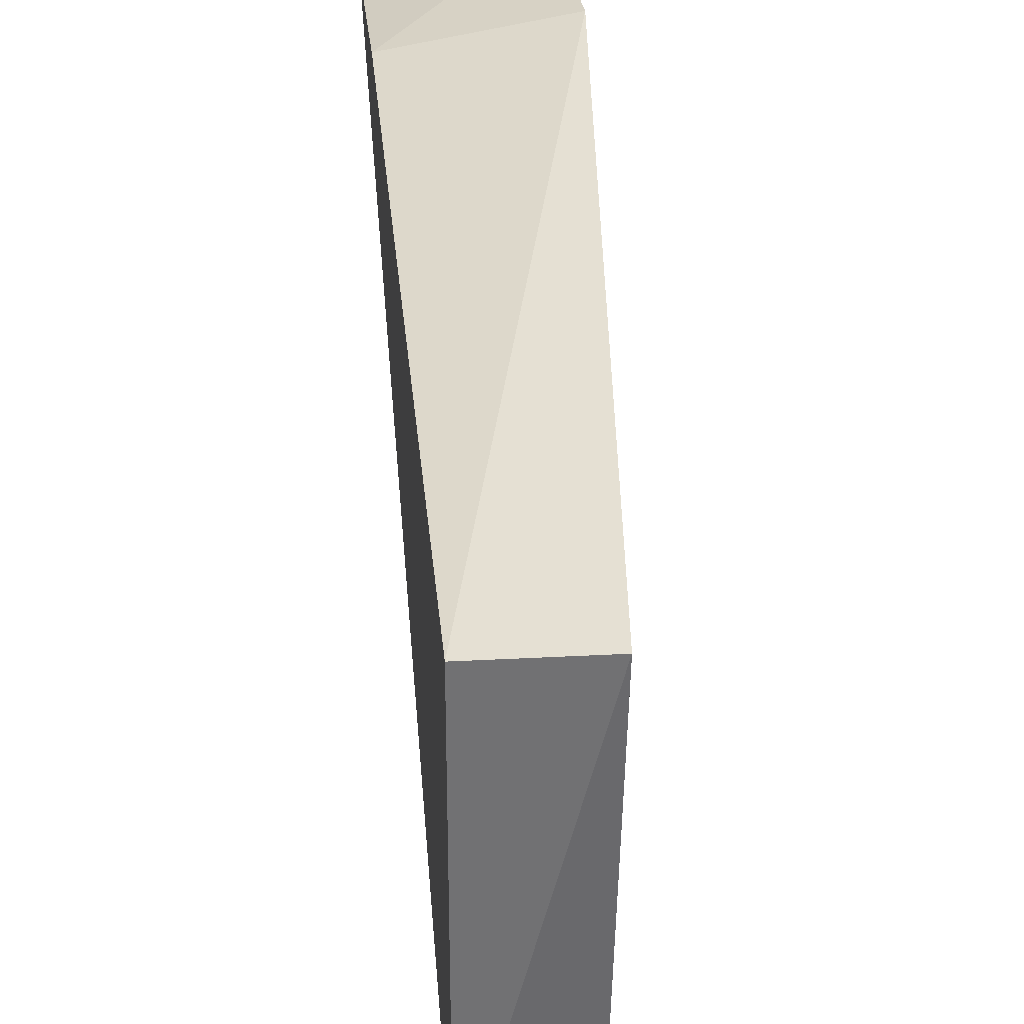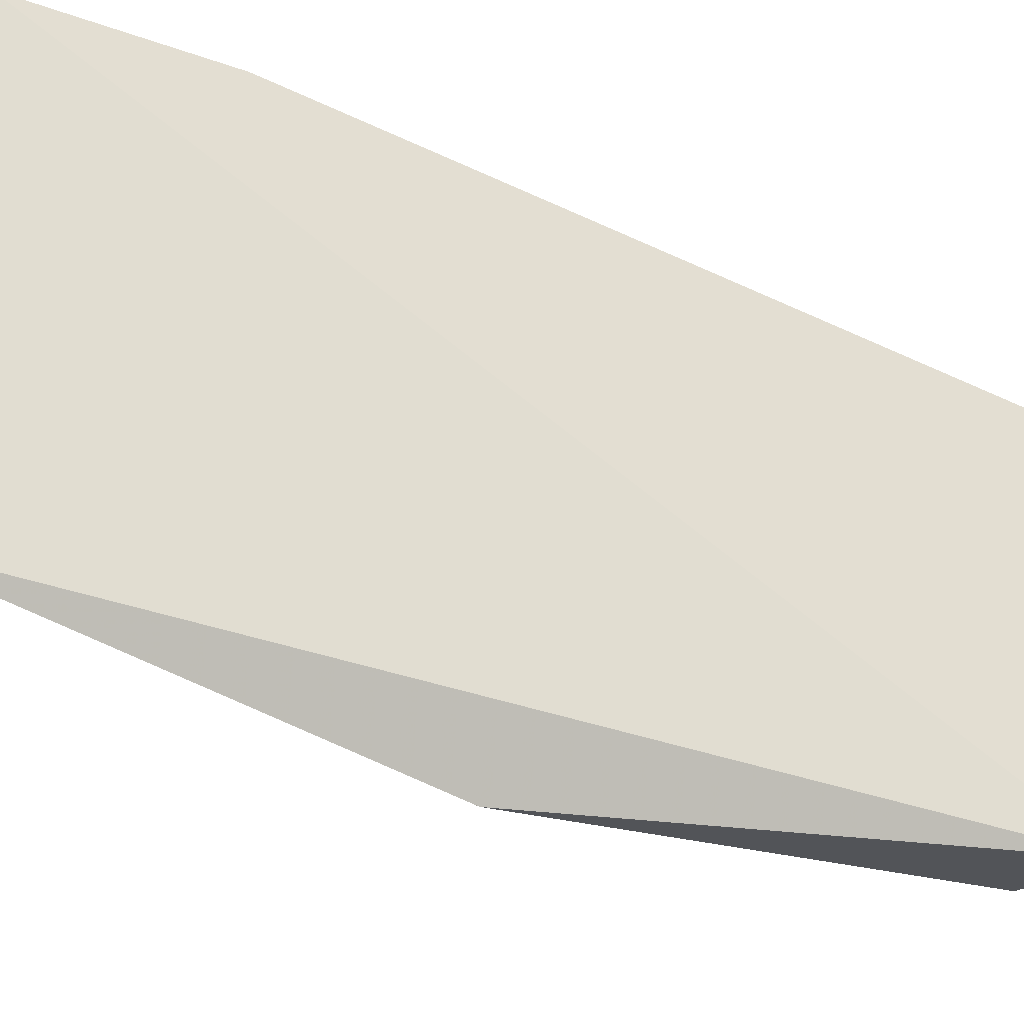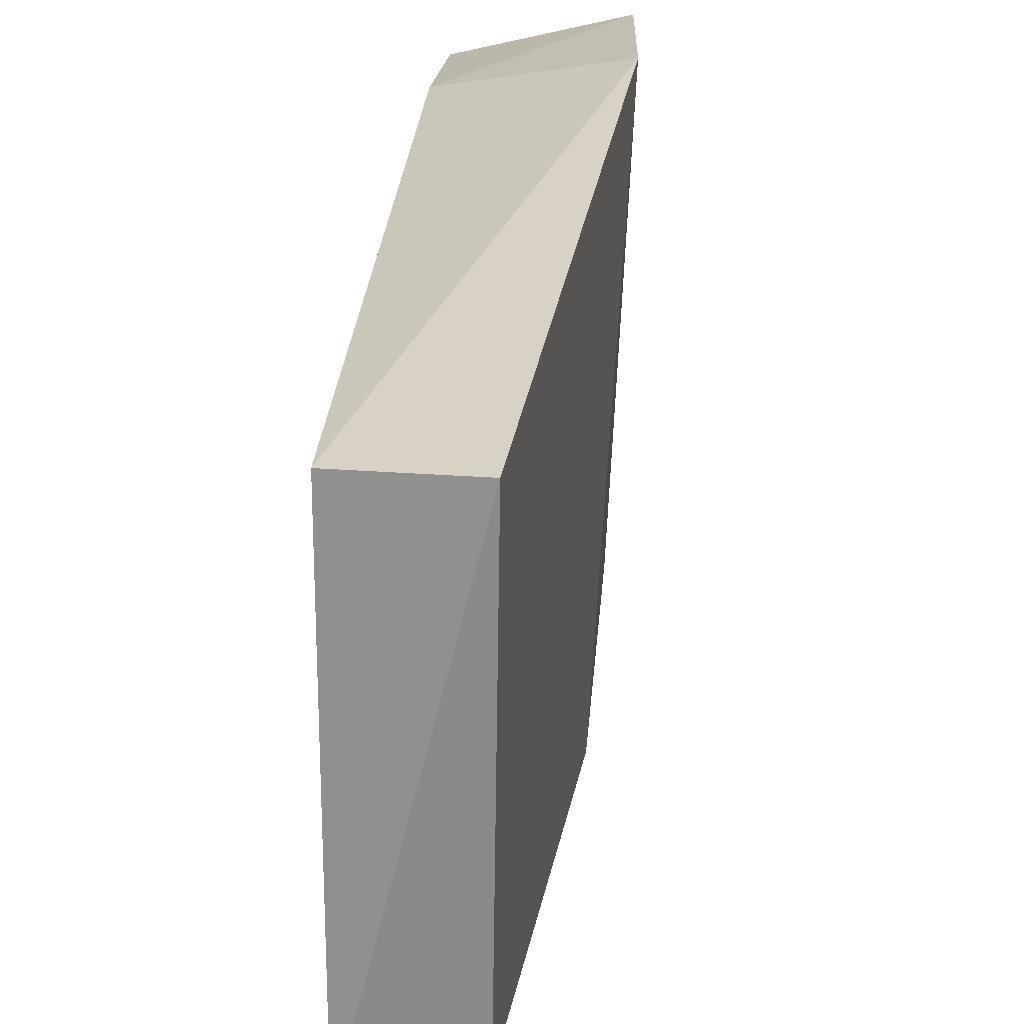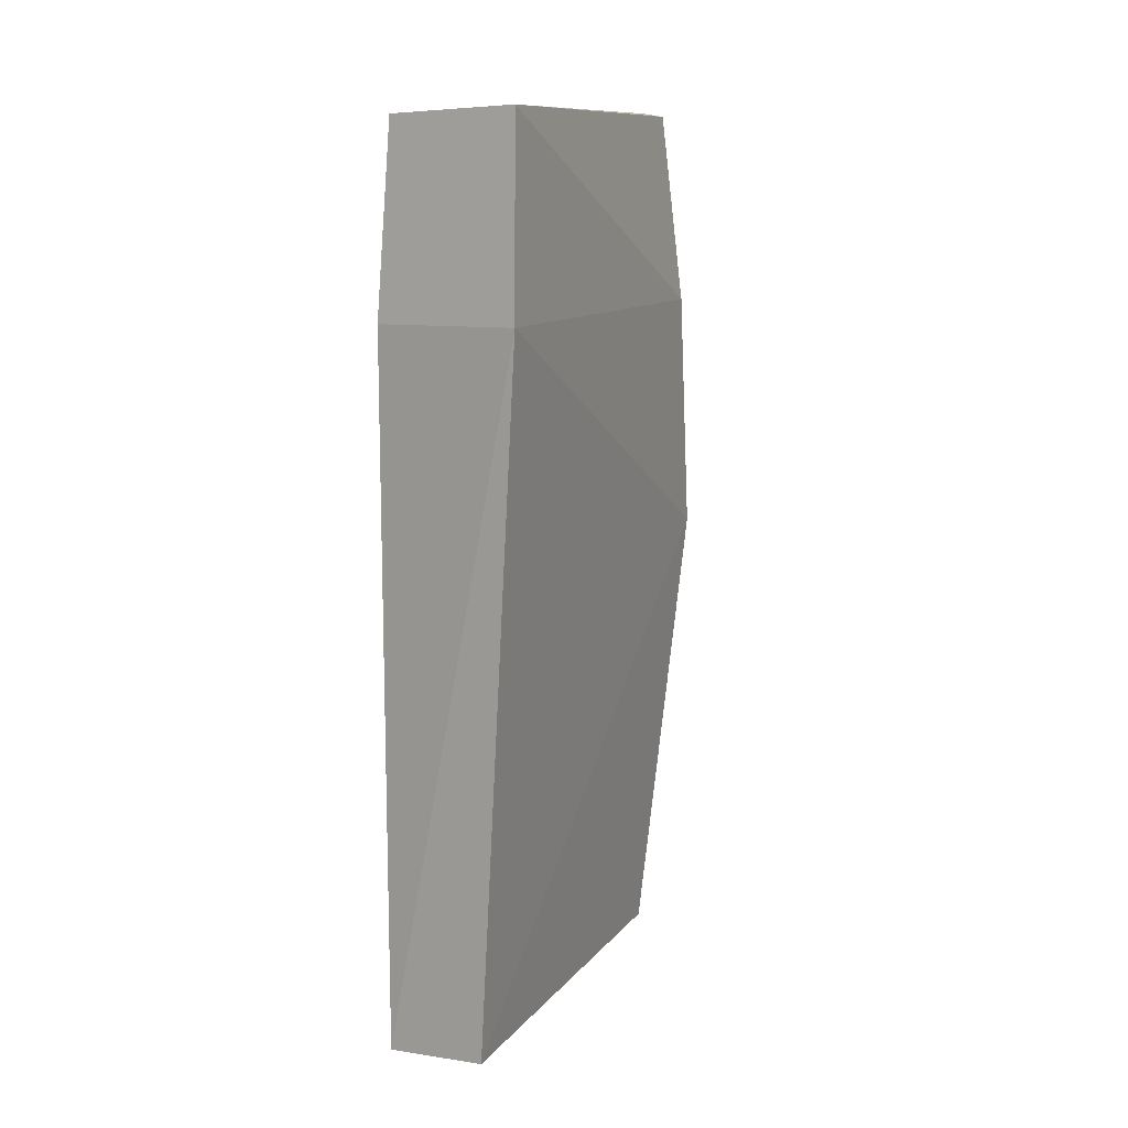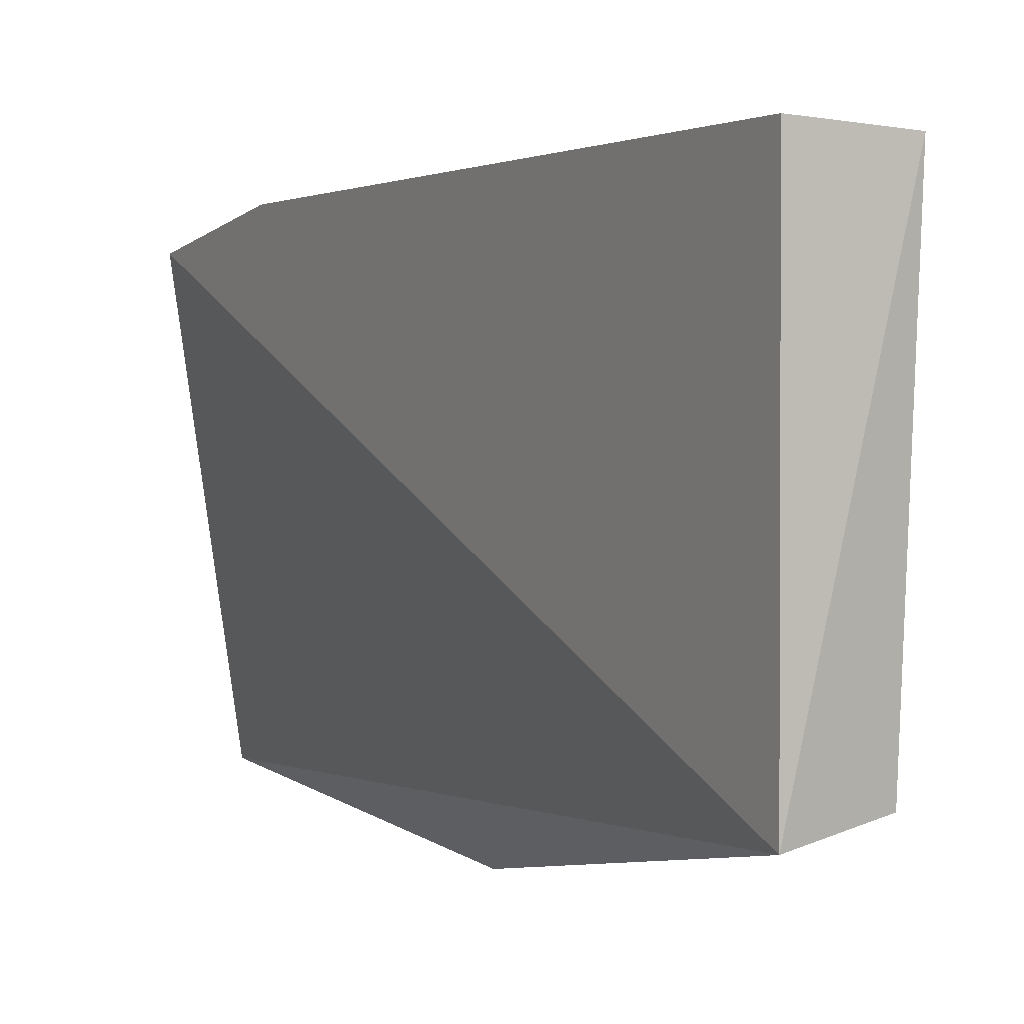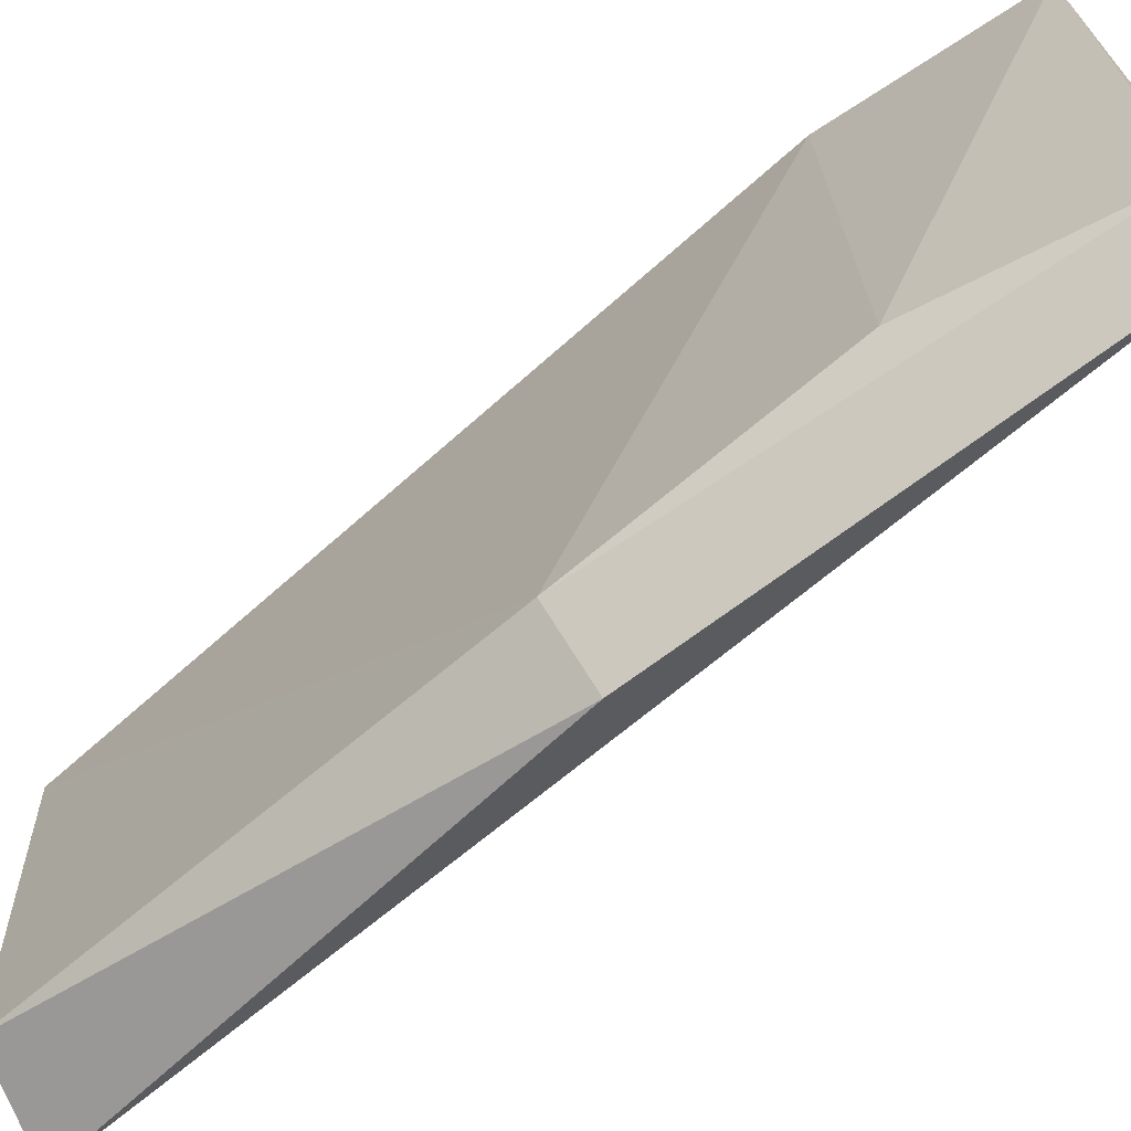
<metadata>
{"format":"obj","ext":"obj","renderer":"f3d","projection":"perspective","resolution":1024,"background":"white","views":[{"elev":35.1,"azim":174.7,"up":"+Y"},{"elev":-38.7,"azim":58.7,"up":"+Y"},{"elev":24.3,"azim":-176.5,"up":"+Y"},{"elev":11.6,"azim":-153.6,"up":"+Z"},{"elev":1.5,"azim":151.9,"up":"+Y"},{"elev":-69.9,"azim":-53.4,"up":"+Y"}]}
</metadata>
<code>
v -0.1446 -0.1567 0.01164
v -0.1076 -0.1349 -0.5
v -0.1076 0.07726 0.007576
v -0.1901 0.09618 0.01081
v -0.1807 -0.1474 -0.2335
v -0.1076 0.09241 -0.5
v -0.1503 -0.1776 -0.2302
v -0.1674 -0.1341 0.009157
v -0.1076 0.09241 -0.09848
v -0.1631 0.08984 -0.498
v -0.1595 -0.1262 -0.4885
v -0.1836 -0.1276 -0.09714
v -0.1945 0.1058 -0.09619
f 1 2 3
f 1 3 4
f 7 2 1
f 8 1 4
f 8 7 1
f 8 5 7
f 9 4 3
f 9 3 2
f 9 2 6
f 10 6 2
f 11 7 5
f 11 2 7
f 11 10 2
f 11 5 10
f 12 8 4
f 12 5 8
f 13 9 6
f 13 4 9
f 13 6 10
f 13 10 5
f 13 12 4
f 13 5 12

</code>
